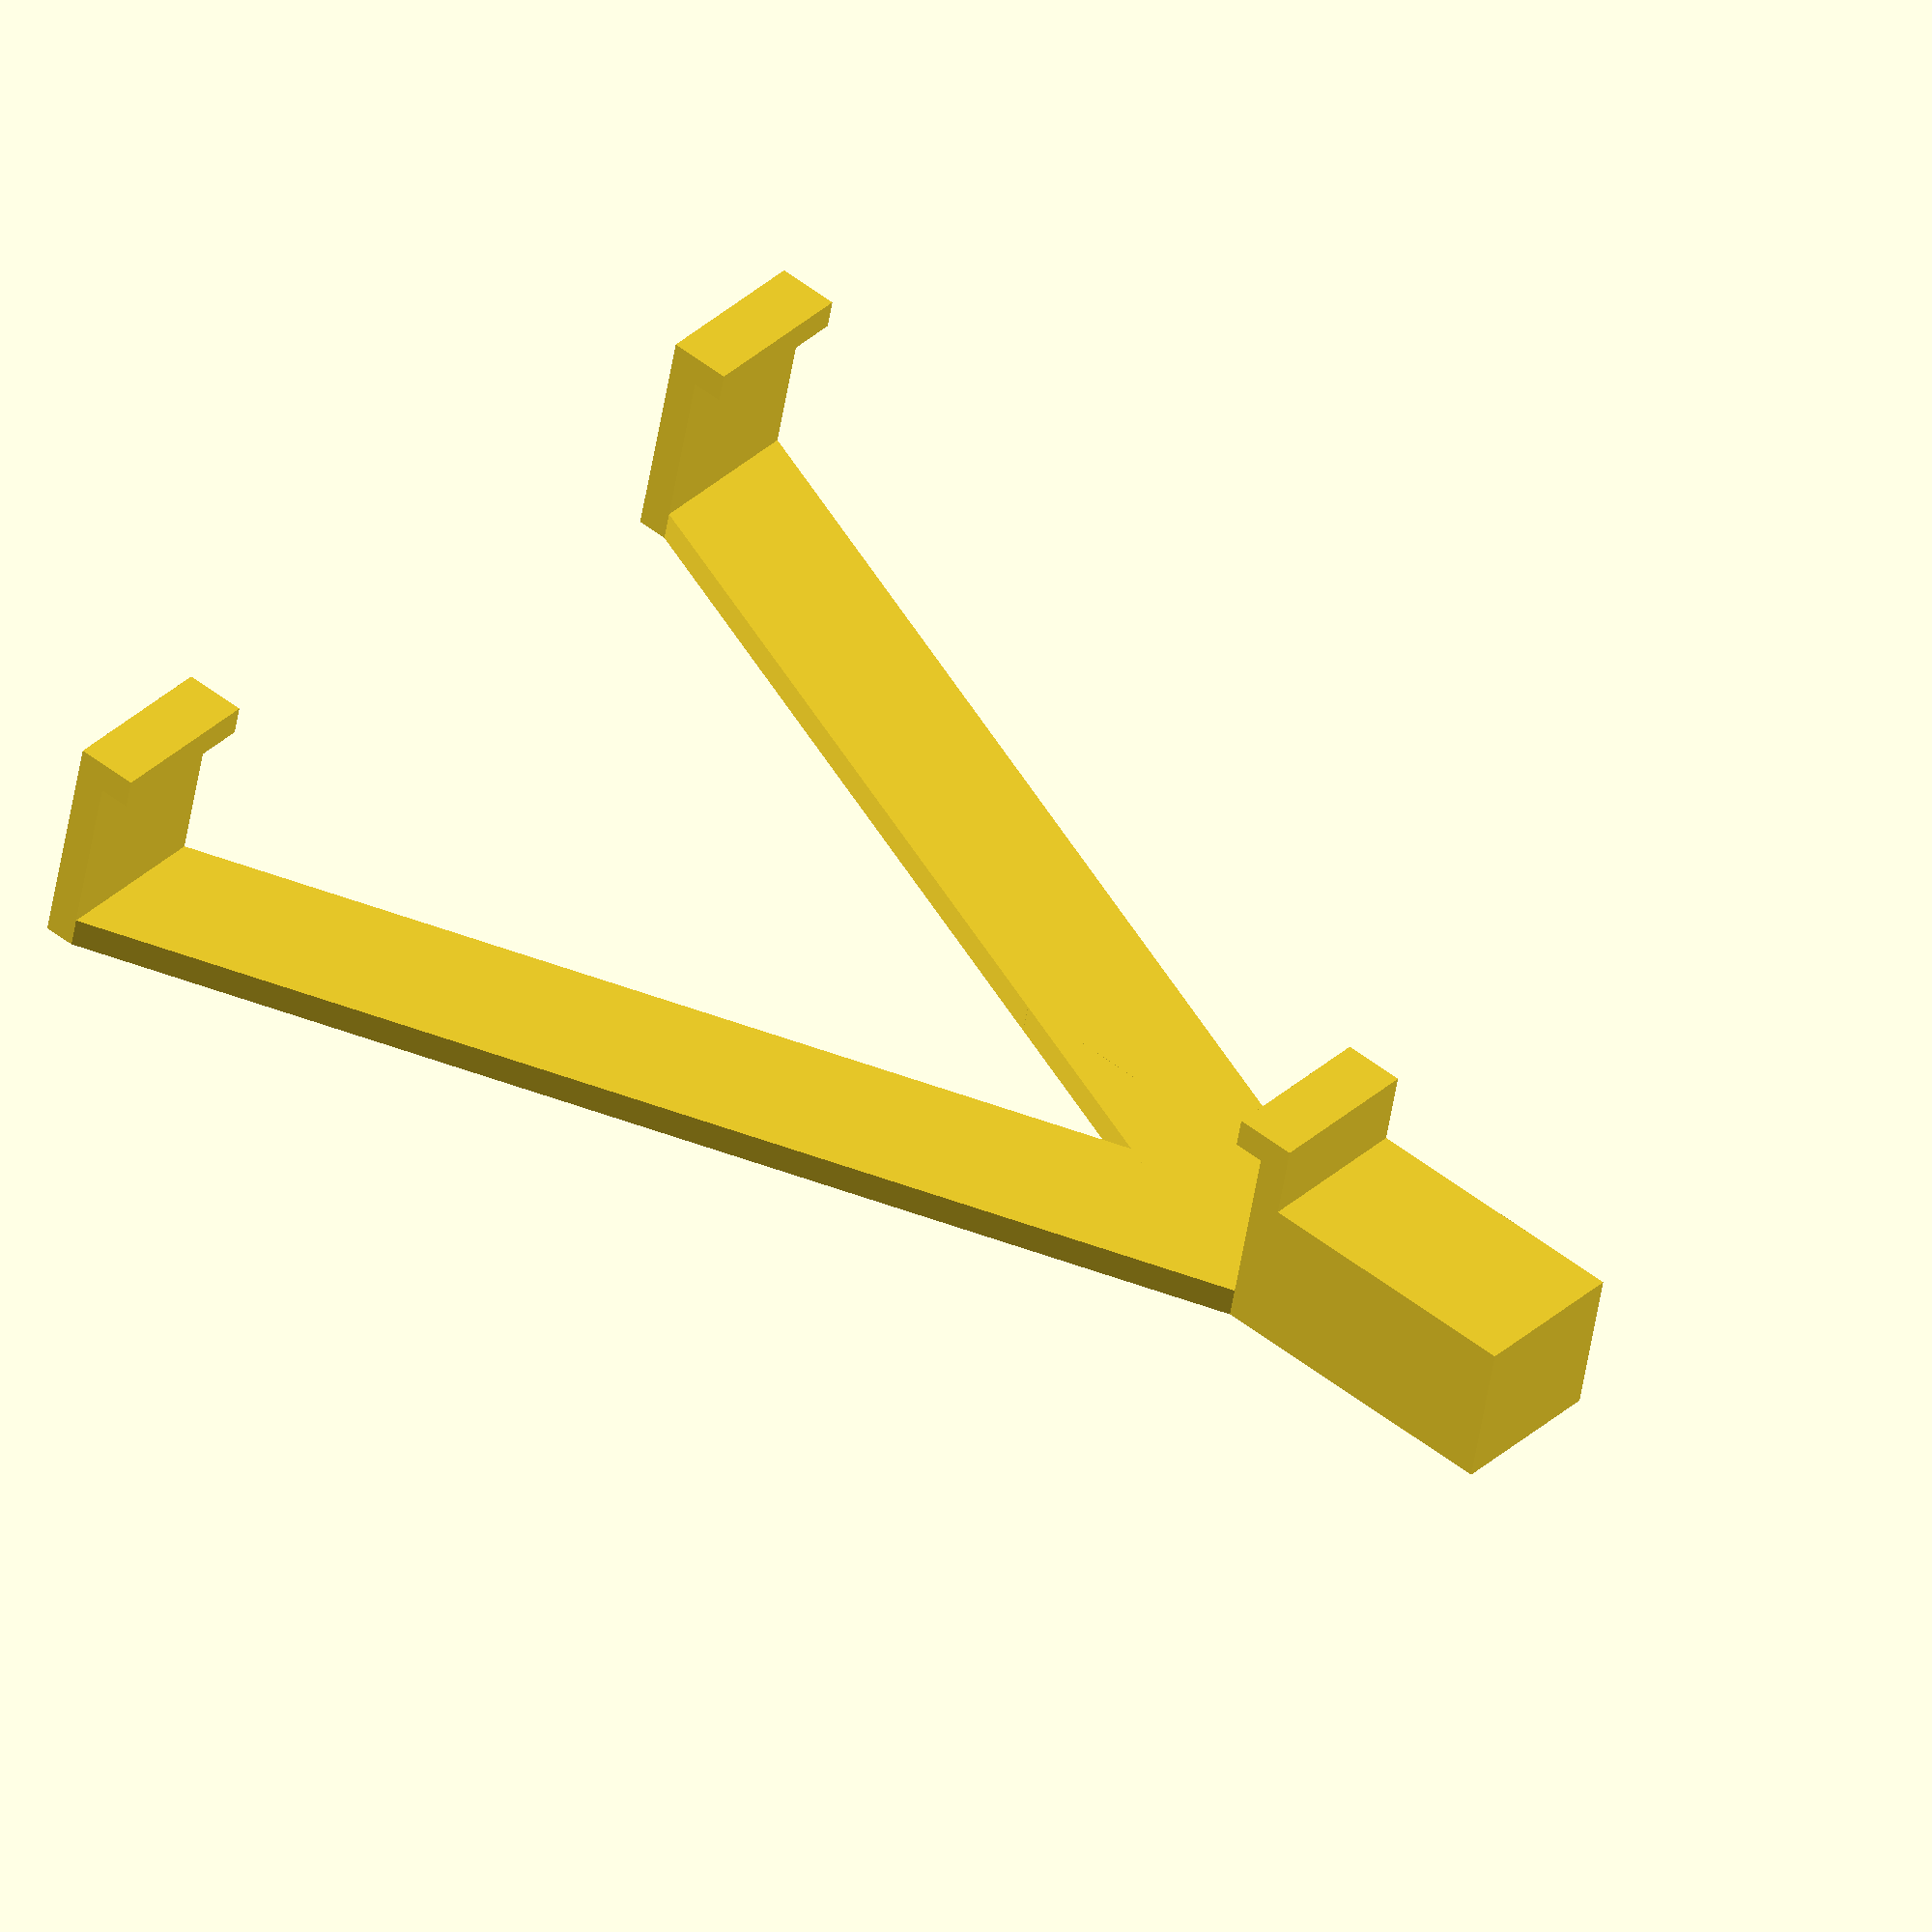
<openscad>
epsilon = 0.001; // Used to resolve manifold issues
phone_width = 71.5;
phone_thickness = 11;

clip_thickness = 2;
clip_branch_width = 10;
clip_branch_angle = 45;
clip_grip_length = 2;

module drawClipBranch(angle) {
	branch_width = clip_branch_width;
	branch_cut_length = phone_width / cos(angle); // Length of the box once cut
	branch_length = branch_cut_length + abs(clip_branch_width * tan(angle)); // Length of the box prior angles cutting

	branch_x_delta = tan(-angle) * phone_width; // Delta x between top and bottom left-most point
	branch_y_delta = angle > 0 ? sin(-angle) * clip_branch_width : 0;
	branch_grip_width = clip_branch_width / cos(angle);

	bounding_box_width = abs(branch_x_delta) + branch_grip_width;
	bounding_box_height = phone_width;
	bounding_box_thickness = phone_thickness + clip_thickness * 2;

	union() {
		// Skewed branch
		intersection() {
			// Uncut rotated branch
			rotate([0, 0, angle]) 
				translate([0, branch_y_delta, 0])
					cube([branch_width, branch_length, clip_thickness]);
			// Bounding box
			translate([branch_x_delta > 0 ? 0 : branch_x_delta, 0, 0]) 
				cube([bounding_box_width, bounding_box_height, bounding_box_thickness]);
		}
	
		// Bottom grip
		translate([0 , - clip_thickness, 0]) 
			drawClipGrip(branch_grip_width);
	
		// Top grip
		translate([branch_x_delta + branch_grip_width, bounding_box_height + clip_thickness, 0])
			rotate([0, 0, 180])
				drawClipGrip(branch_grip_width);
	}
}

module drawClipGrip(clip_grip_width) {
	clip_grip_height = phone_thickness + clip_thickness;
	clip_grip_thickened_length = clip_grip_length + clip_thickness;

	// Side box
	cube([clip_grip_width, clip_thickness - epsilon, clip_grip_height]);
	// Top box
	translate([0, 0, clip_grip_height]) cube([clip_grip_width, clip_grip_thickened_length, clip_thickness]);
}

union() {
	drawClipBranch(- clip_branch_angle / 2);
	drawClipBranch(+ clip_branch_angle / 2);
	
	// temporary holder
	translate([0, -20, 0])
		cube([clip_branch_width / cos(clip_branch_angle /2), 20, 10]);
}
</openscad>
<views>
elev=229.0 azim=129.7 roll=188.6 proj=o view=solid
</views>
